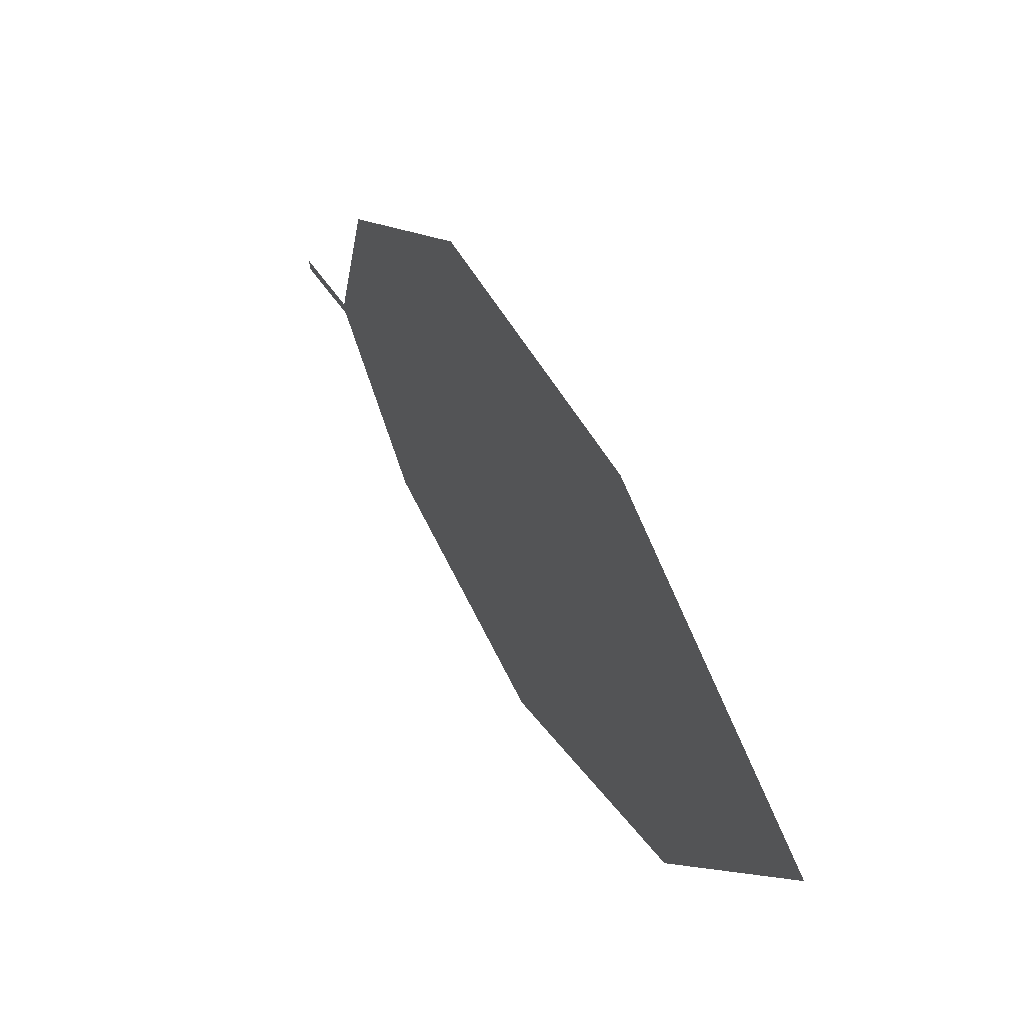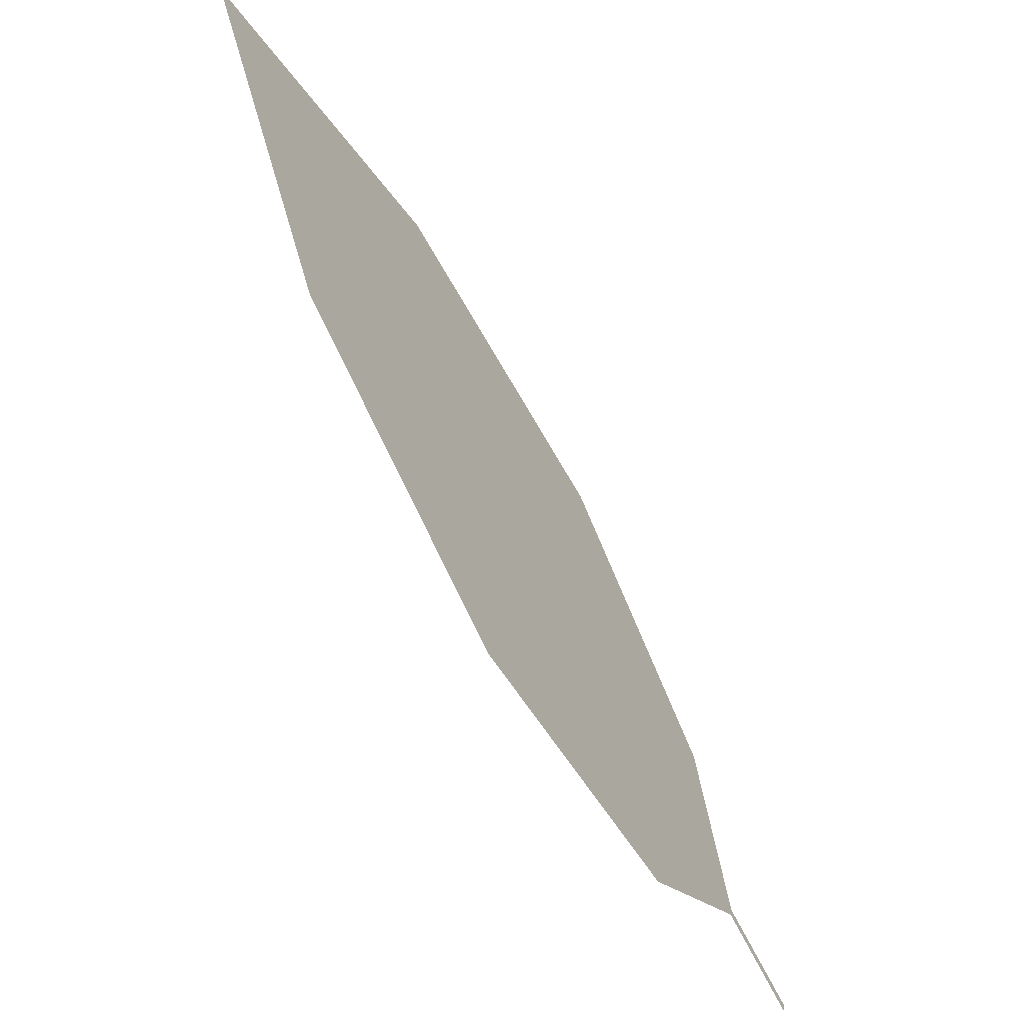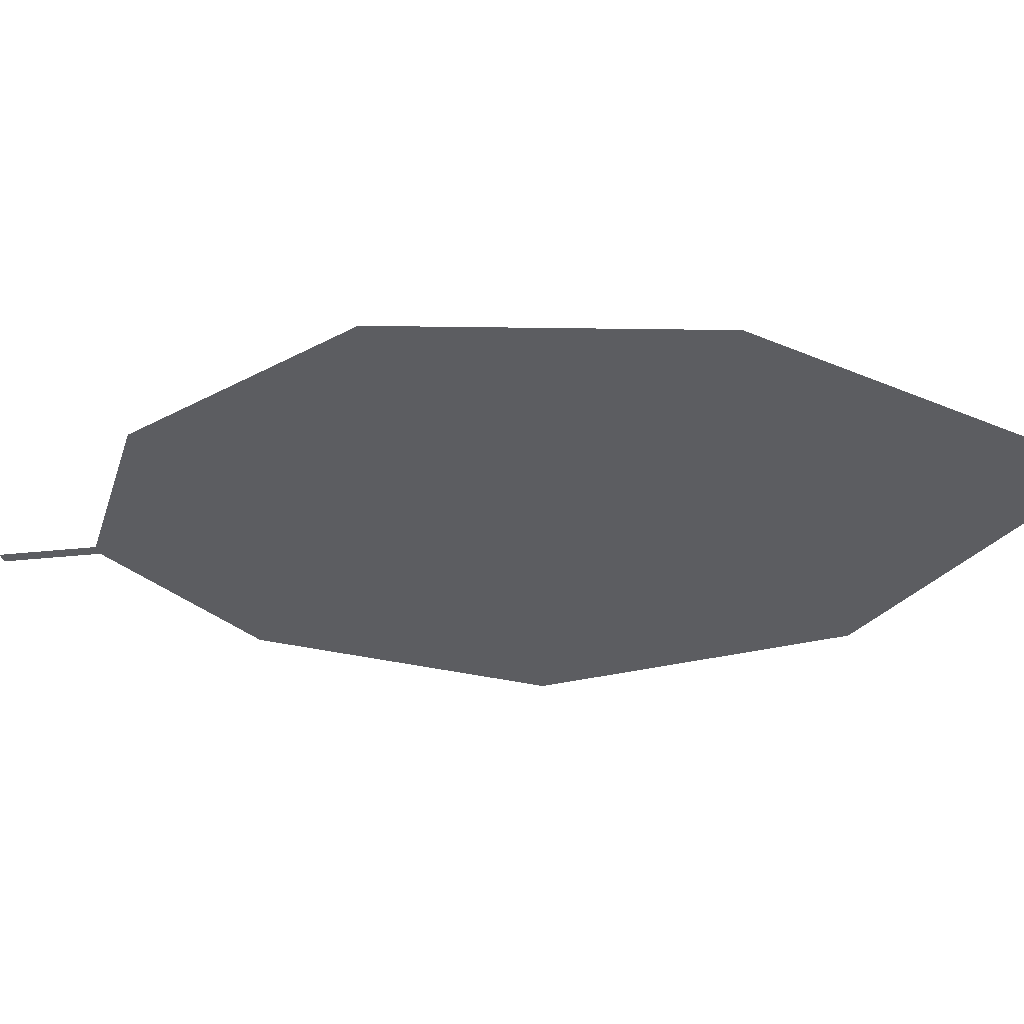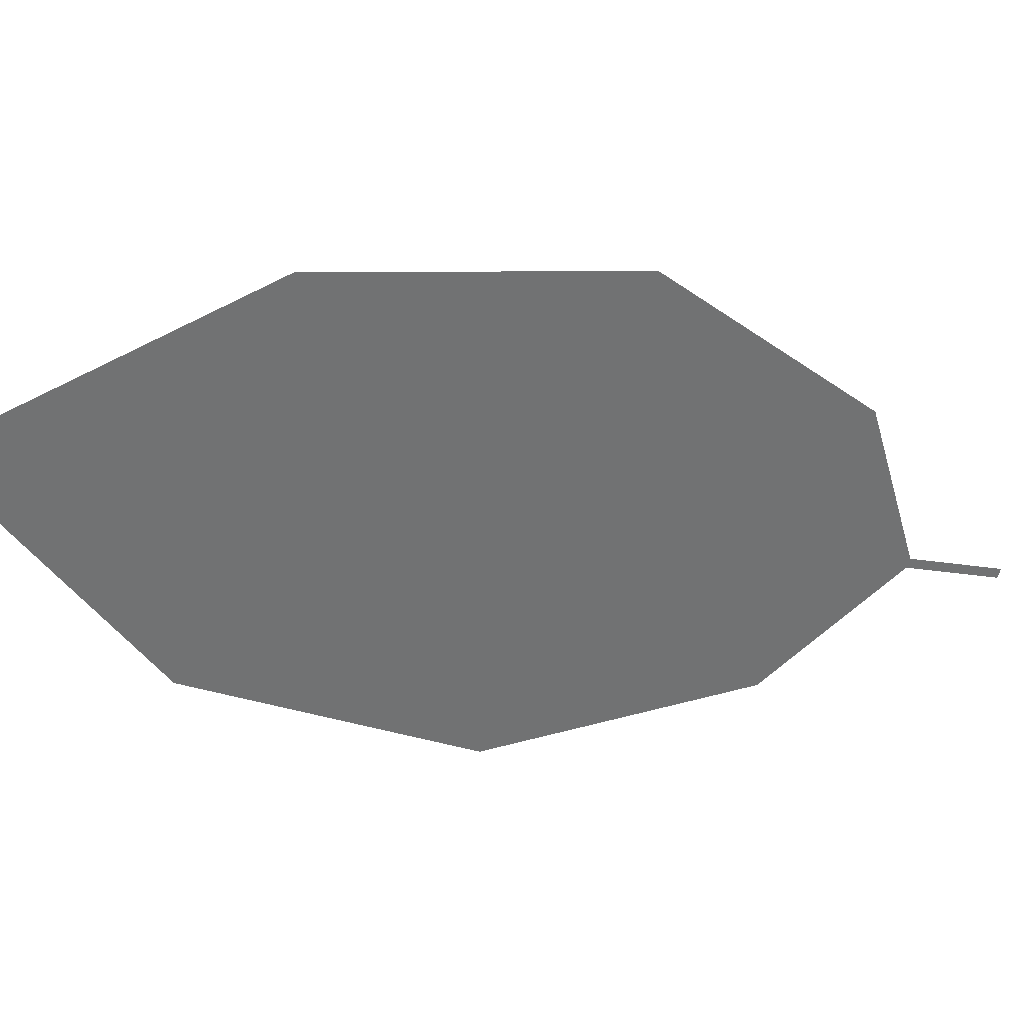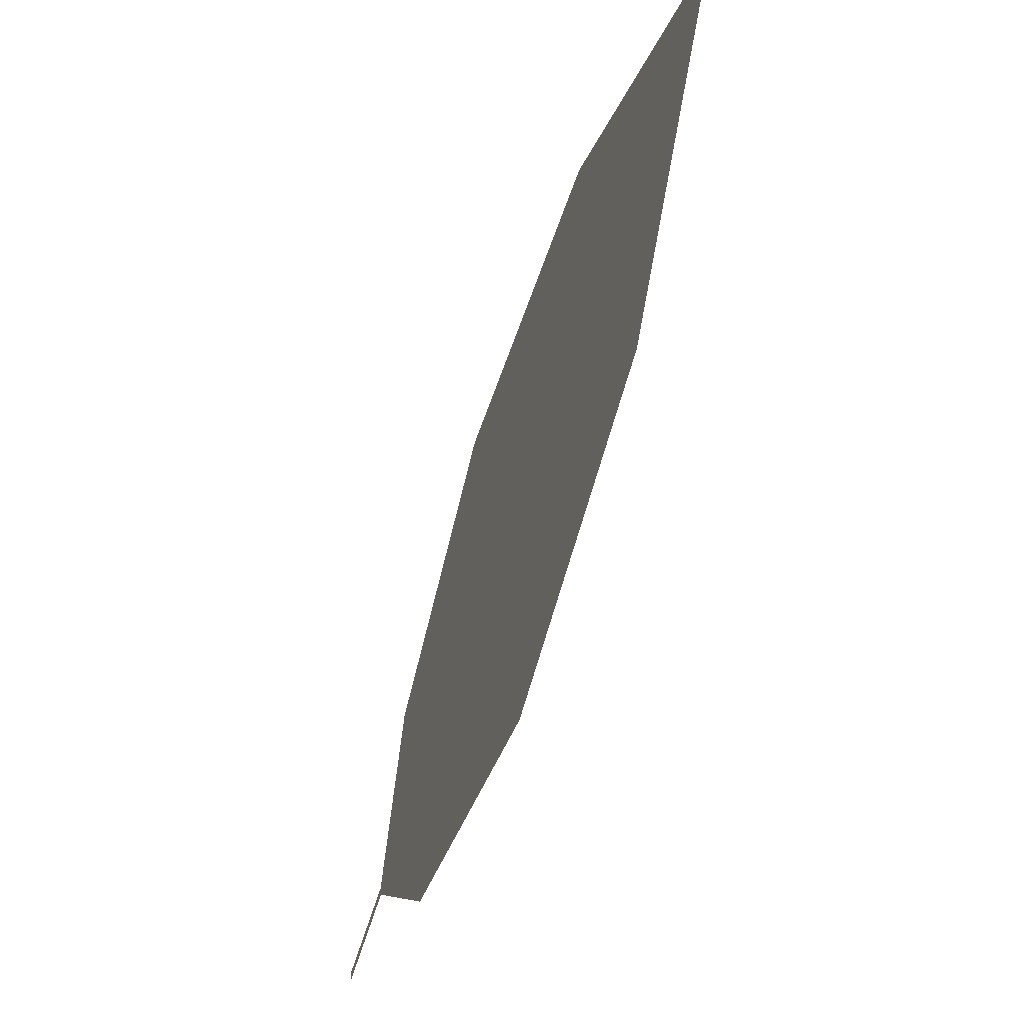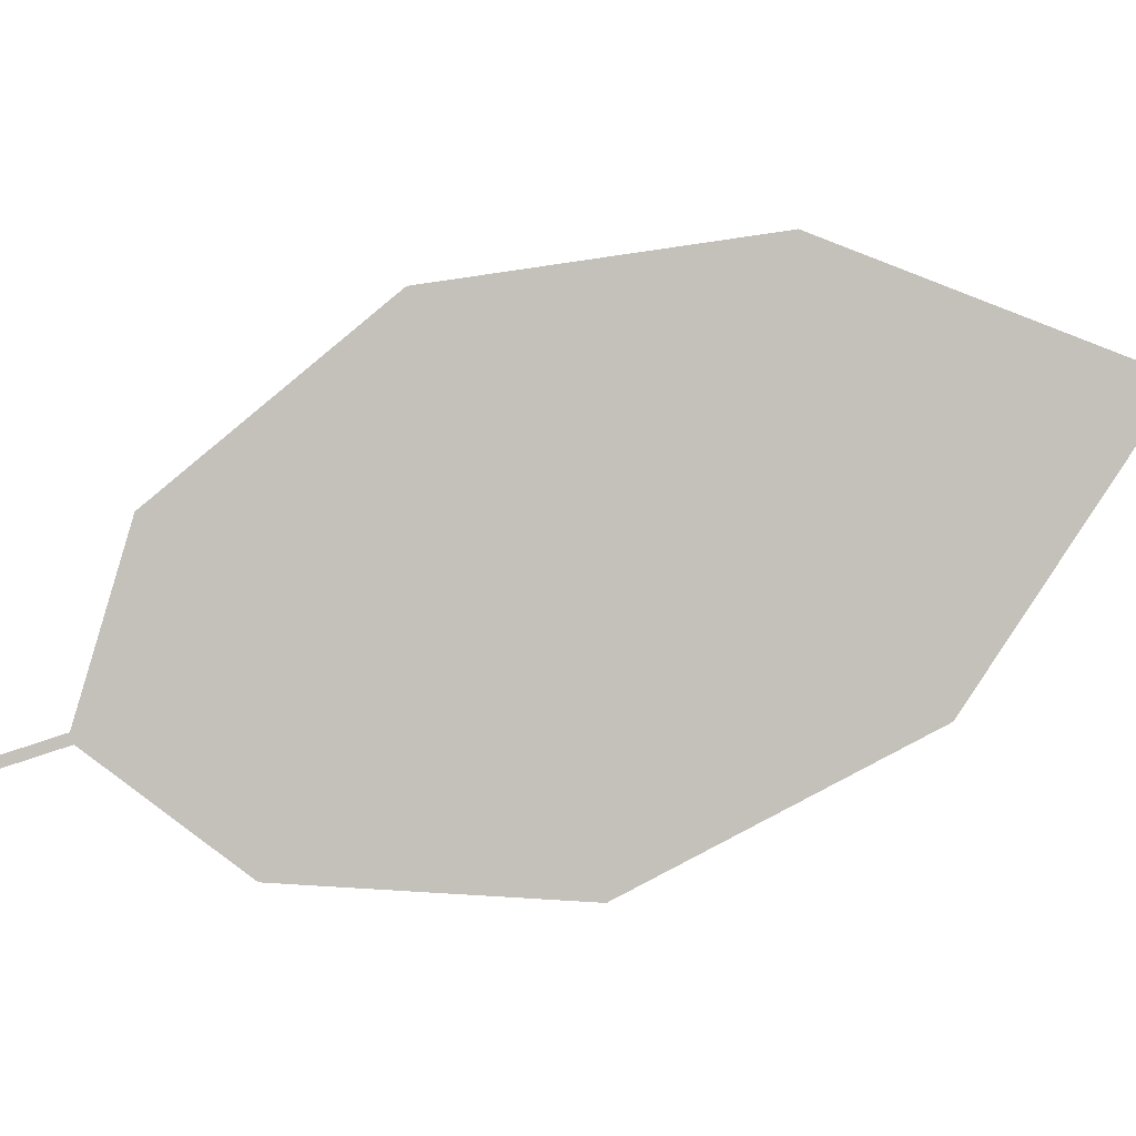
<metadata>
{"format":"obj","ext":"obj","renderer":"f3d","projection":"perspective","resolution":1024,"background":"white","views":[{"elev":53.5,"azim":18.8,"up":"+Y"},{"elev":-60.7,"azim":74.5,"up":"+Y"},{"elev":53.0,"azim":-37.6,"up":"+Y"},{"elev":33.9,"azim":117.8,"up":"+Y"},{"elev":-45.8,"azim":25.8,"up":"+Y"},{"elev":3.8,"azim":-49.0,"up":"+Y"}]}
</metadata>
<code>
o Leaves.056_leaves.056
v -0.1172 0.1408 1.824
v -0.1073 0.1453 1.834
v -0.1175 0.1422 1.823
v -0.1076 0.1467 1.833
v -0.1021 0.1717 1.839
v -0.04941 0.2038 1.893
v -0.08049 0.1972 1.861
v -0.0374 0.1473 1.906
v -0.01876 0.1869 1.925
v -0.06548 0.1266 1.878
v -0.09313 0.1294 1.849
f 1 2 4 3
f 6 7 5 4
f 8 6 4 2
f 8 9 6
f 2 11 10 8

</code>
